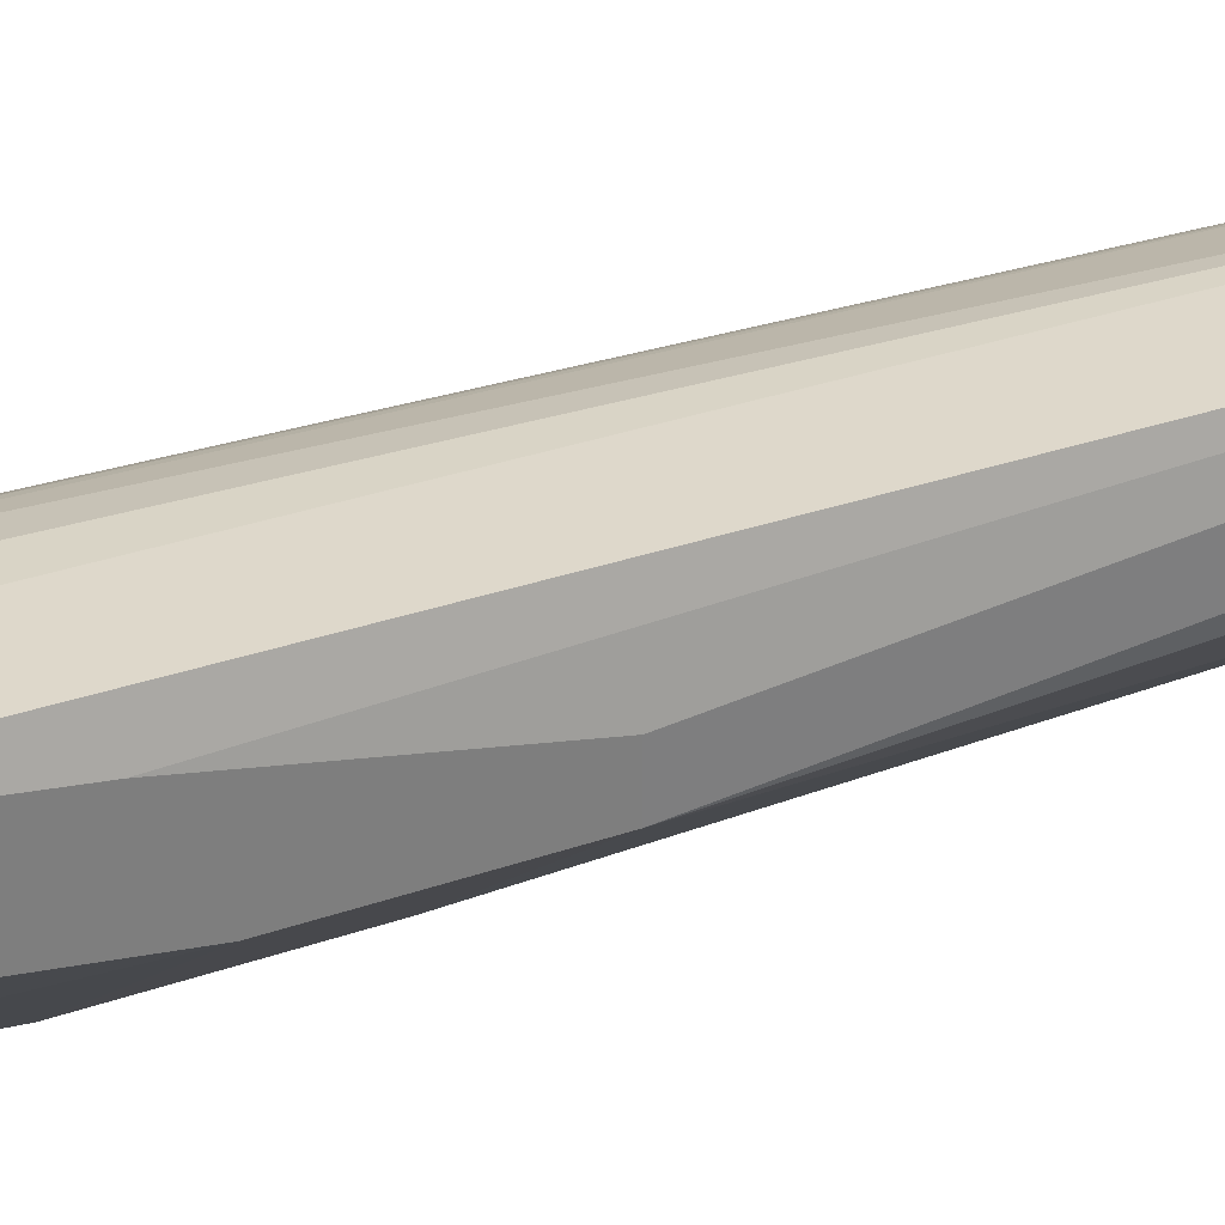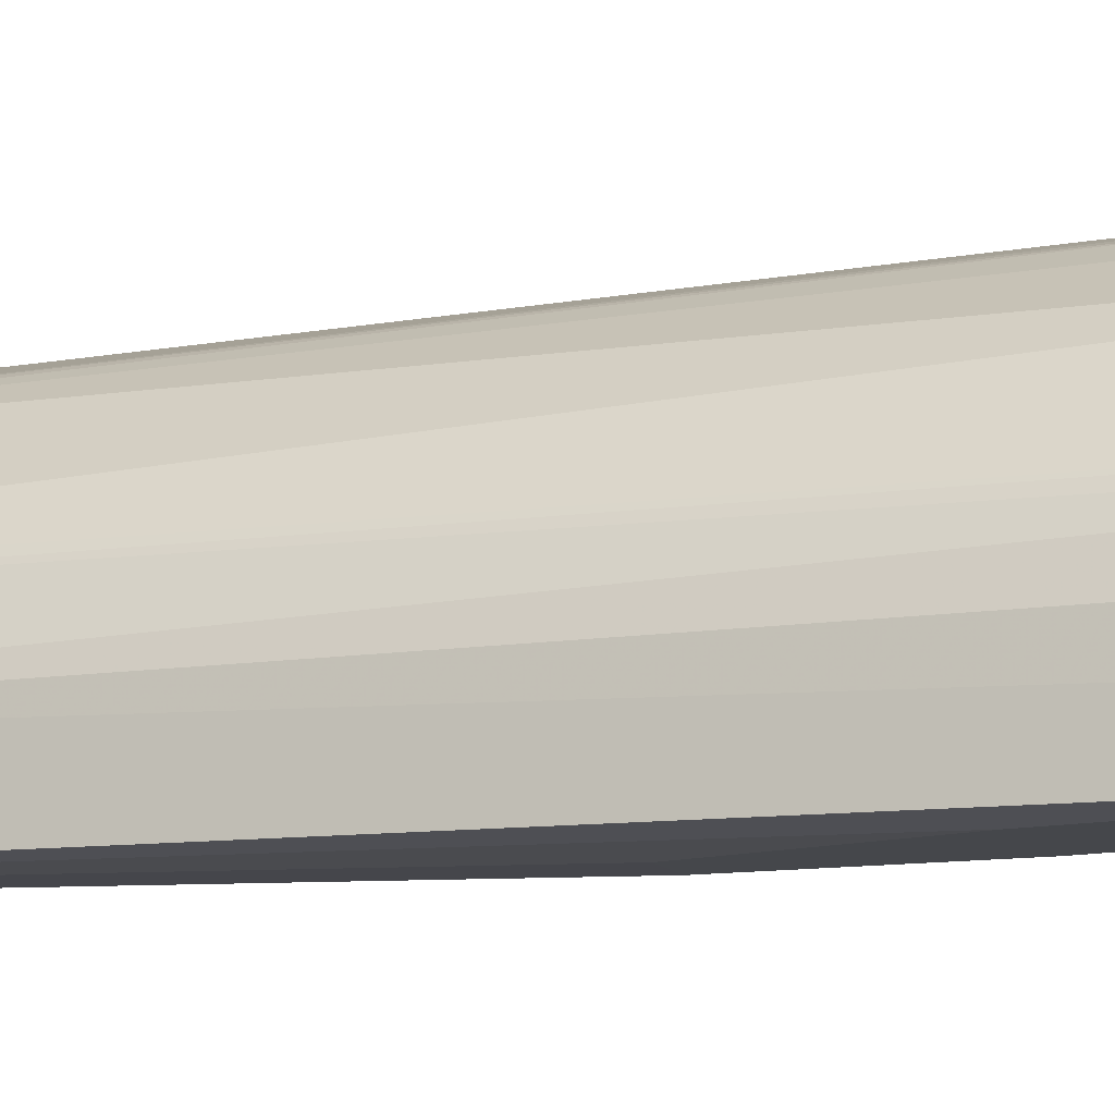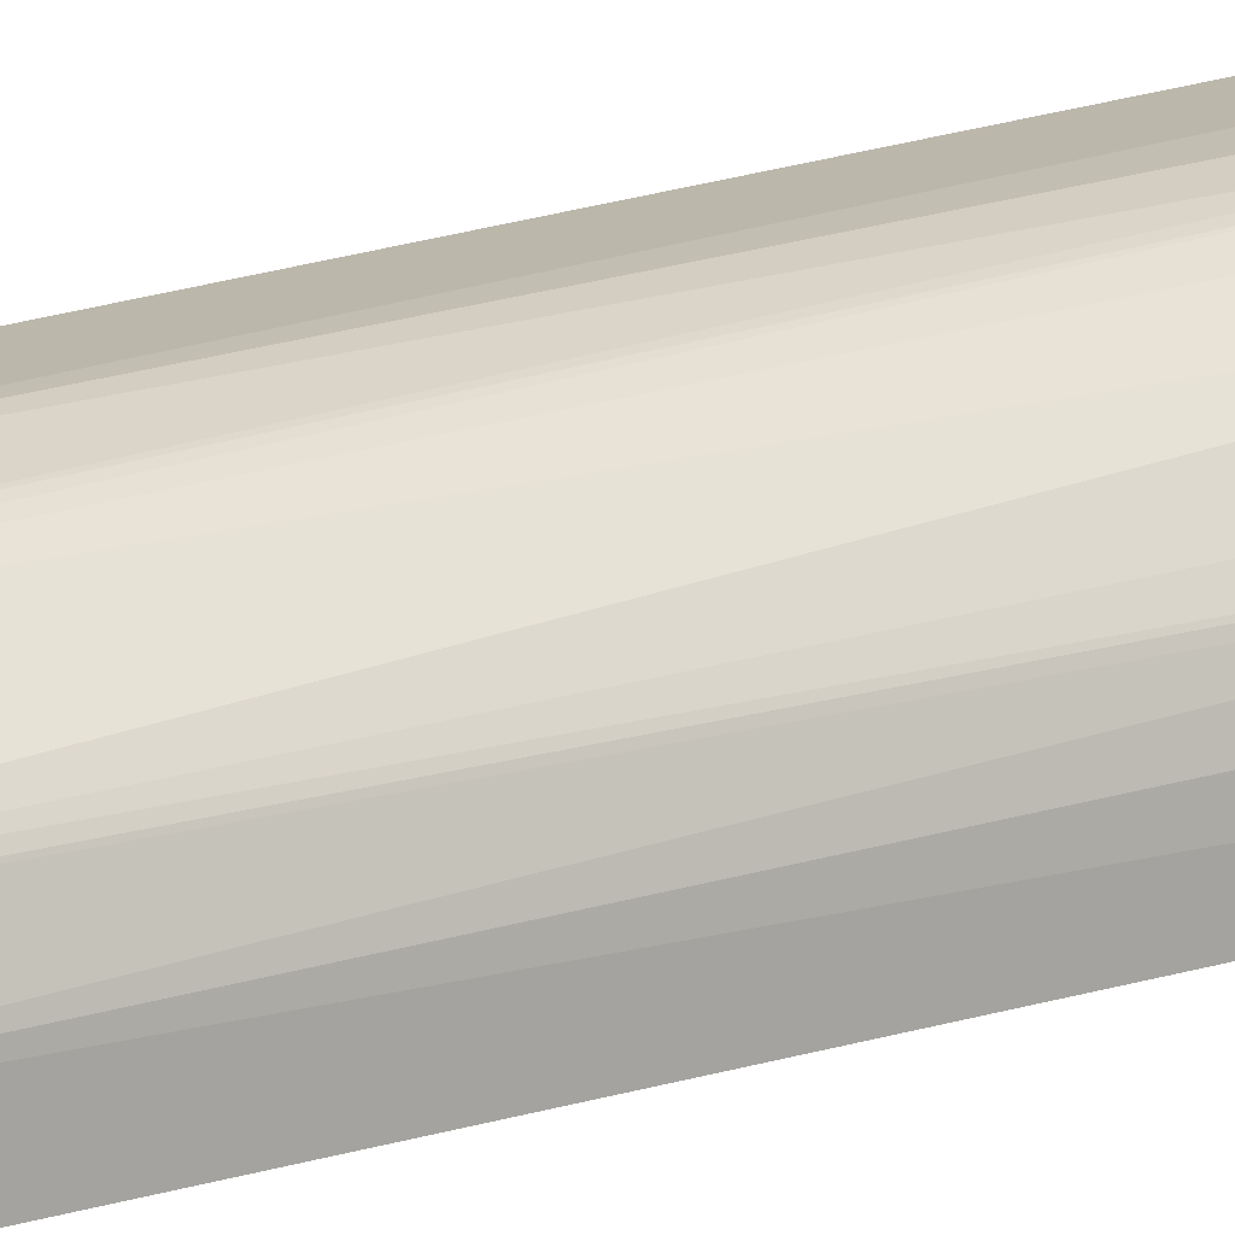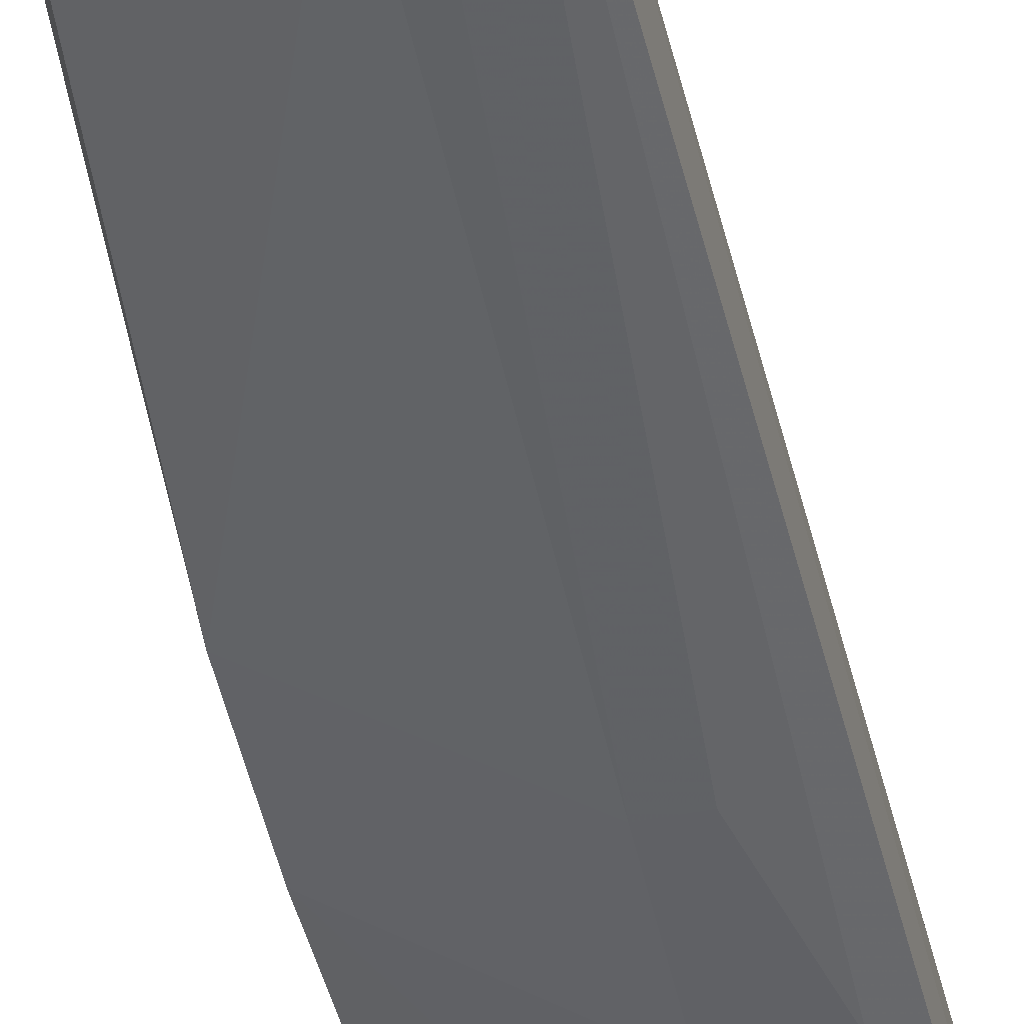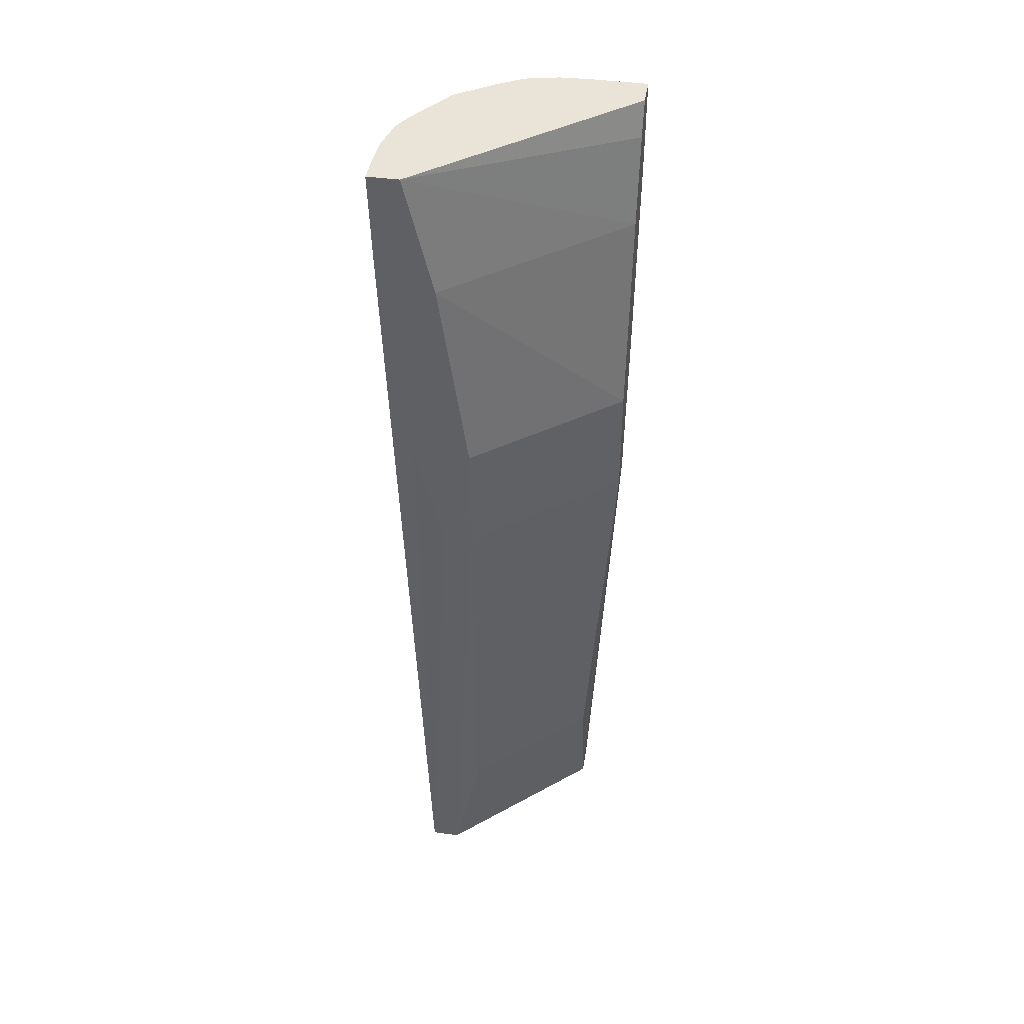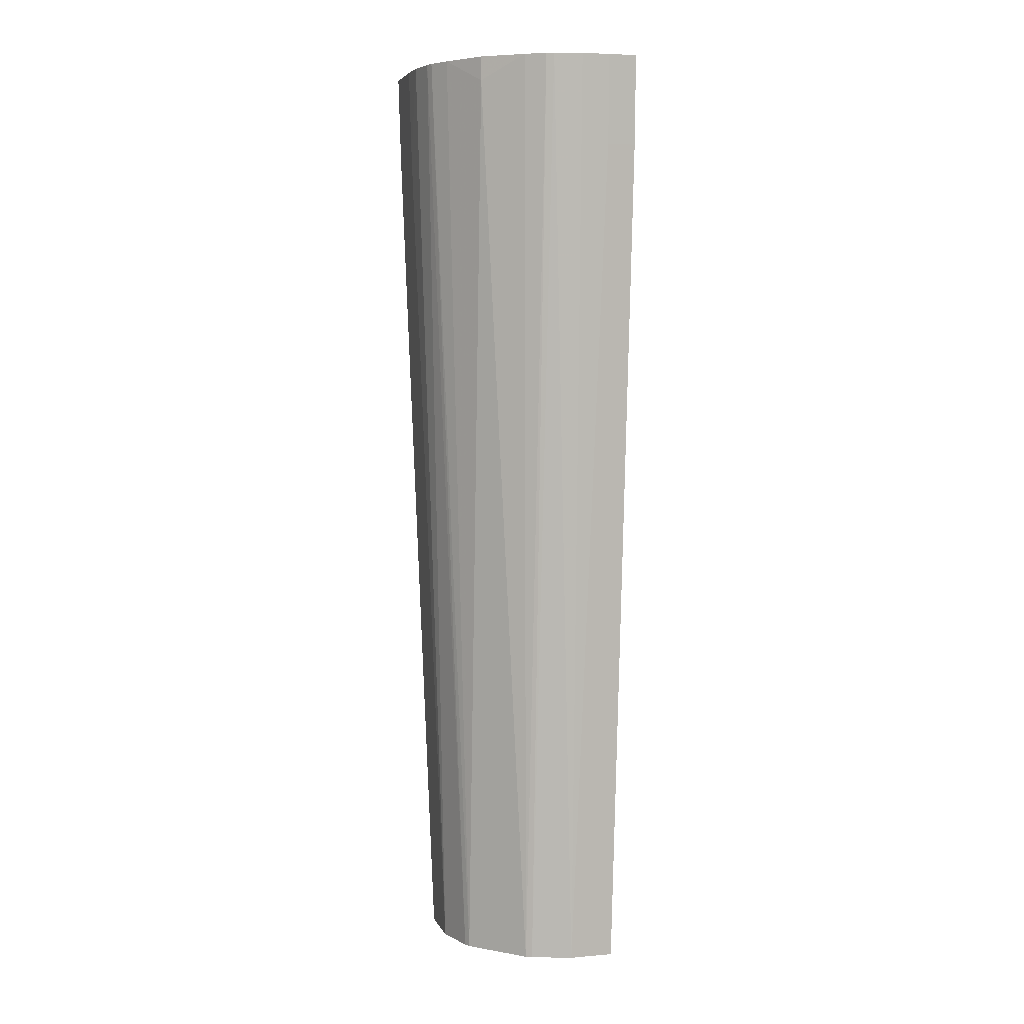
<metadata>
{"format":"obj","ext":"obj","renderer":"f3d","projection":"perspective","resolution":1024,"background":"white","views":[{"elev":32.0,"azim":-116.7,"up":"+Z"},{"elev":-10.6,"azim":110.5,"up":"+Z"},{"elev":13.6,"azim":50.2,"up":"+Z"},{"elev":-49.2,"azim":12.3,"up":"+Z"},{"elev":42.9,"azim":-170.8,"up":"+Y"},{"elev":4.9,"azim":74.6,"up":"+Y"}]}
</metadata>
<code>
v -0.02 0.5514 0.1438
v -0.02 0.5276 0.1142
v -0.02 0.3245 0.08112
v -0.02 0.4665 0.1014
v 0.1014 0.4665 -0.0002789
v 0.1217 0.5513 -0.0002789
v -0.02 0.5514 0.1217
v 0.1217 0.5514 3.25e-06
v 0.1221 0.5514 -0.0002789
v 0.1439 0.5514 -0.0002789
v 0.1082 0.5514 0.1082
v 0.1383 0.5514 0.06086
v 0.1428 0.5514 0.04057
v 0.1439 0.5514 0.02029
v 0.142 0.4867 0.02029
v 0.1217 -0.1333 0.04057
v 0.1217 -0.1333 0.008412
v 0.142 0.4867 -0.0002789
v 0.1215 0.3242 -0.0002789
v 0.1014 0.2441 -0.0002789
v 0.08112 0.2441 -0.0002789
v 0.08112 0.3245 -0.0002789
v -0.02 0.2441 0.08112
v 0.08112 -0.04056 0.008412
v 0.1014 -0.1333 0.008412
v 0.0001408 -0.1333 0.1014
v 0.0001408 -0.04056 0.08113
v -0.02 0.2441 0.1014
v -0.02 0.4867 0.142
v 0.02029 0.4867 0.142
v 0.02029 0.5514 0.1438
v 0.04057 0.5514 0.1428
v 0.04057 -0.1333 0.1217
v 0.008695 -0.1333 0.1217
v 0.0001408 -0.1332 0.1217
v -0.02 0.3448 0.1217
v 0.07387 -0.1333 0.1101
v 0.06953 -0.1333 0.1123
v 0.06086 0.5514 0.1383
v 0.06614 0.5514 0.1362
v 0.08036 0.5514 0.1277
v 0.1082 0.5341 0.1082
v 0.1101 -0.1333 0.07387
v 0.1277 0.5514 0.08037
v 0.1362 0.5514 0.06615
v 0.1123 -0.1333 0.06954
f 36 28 35
f 36 29 28
f 35 28 26
f 39 33 38
f 38 33 37
f 39 32 33
f 36 35 29
f 33 26 37
f 34 29 35
f 30 1 29
f 34 26 33
f 34 33 29
f 30 29 33
f 30 33 32
f 31 30 32
f 31 32 1
f 31 1 30
f 29 1 28
f 39 40 32
f 34 35 26
f 39 38 40
f 32 11 1
f 41 40 37
f 28 1 3
f 6 10 5
f 40 11 32
f 44 11 42
f 44 12 11
f 37 26 16
f 43 37 16
f 13 12 16
f 46 16 12
f 46 43 16
f 45 43 46
f 45 46 12
f 45 12 44
f 45 44 43
f 43 44 42
f 43 42 37
f 41 37 42
f 41 42 11
f 41 11 40
f 38 37 40
f 23 28 3
f 18 19 10
f 23 27 26
f 14 13 15
f 14 15 10
f 14 10 13
f 13 10 12
f 12 10 11
f 11 10 1
f 7 2 1
f 7 1 10
f 8 7 10
f 9 8 10
f 9 10 6
f 9 6 8
f 8 6 7
f 6 2 7
f 4 2 6
f 4 6 5
f 4 5 3
f 4 3 2
f 23 26 28
f 15 13 16
f 15 16 17
f 2 3 1
f 18 10 15
f 18 15 17
f 27 24 25
f 27 25 26
f 25 16 26
f 17 16 25
f 17 25 20
f 21 20 25
f 21 25 24
f 21 24 23
f 23 24 27
f 22 21 3
f 22 3 5
f 22 5 21
f 21 5 20
f 20 5 10
f 19 20 10
f 19 17 20
f 18 17 19
f 21 23 3

</code>
